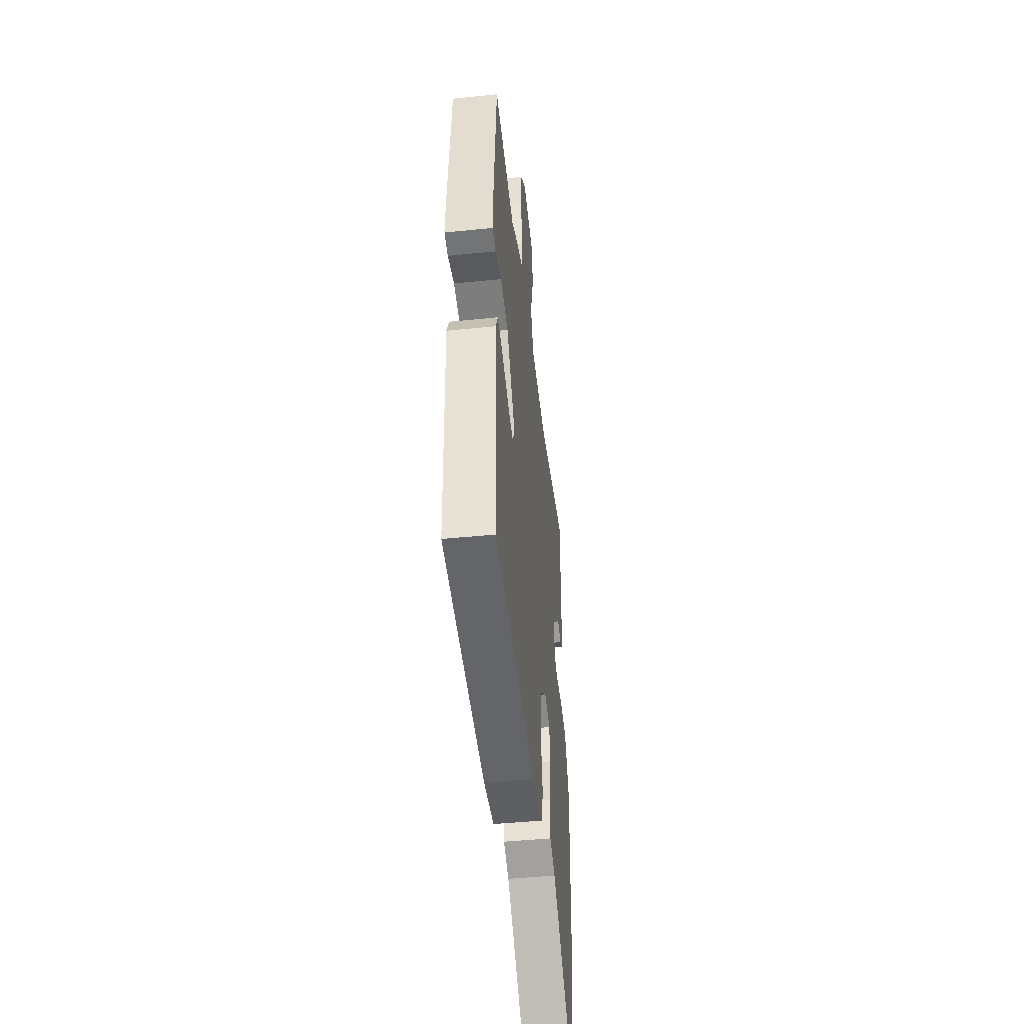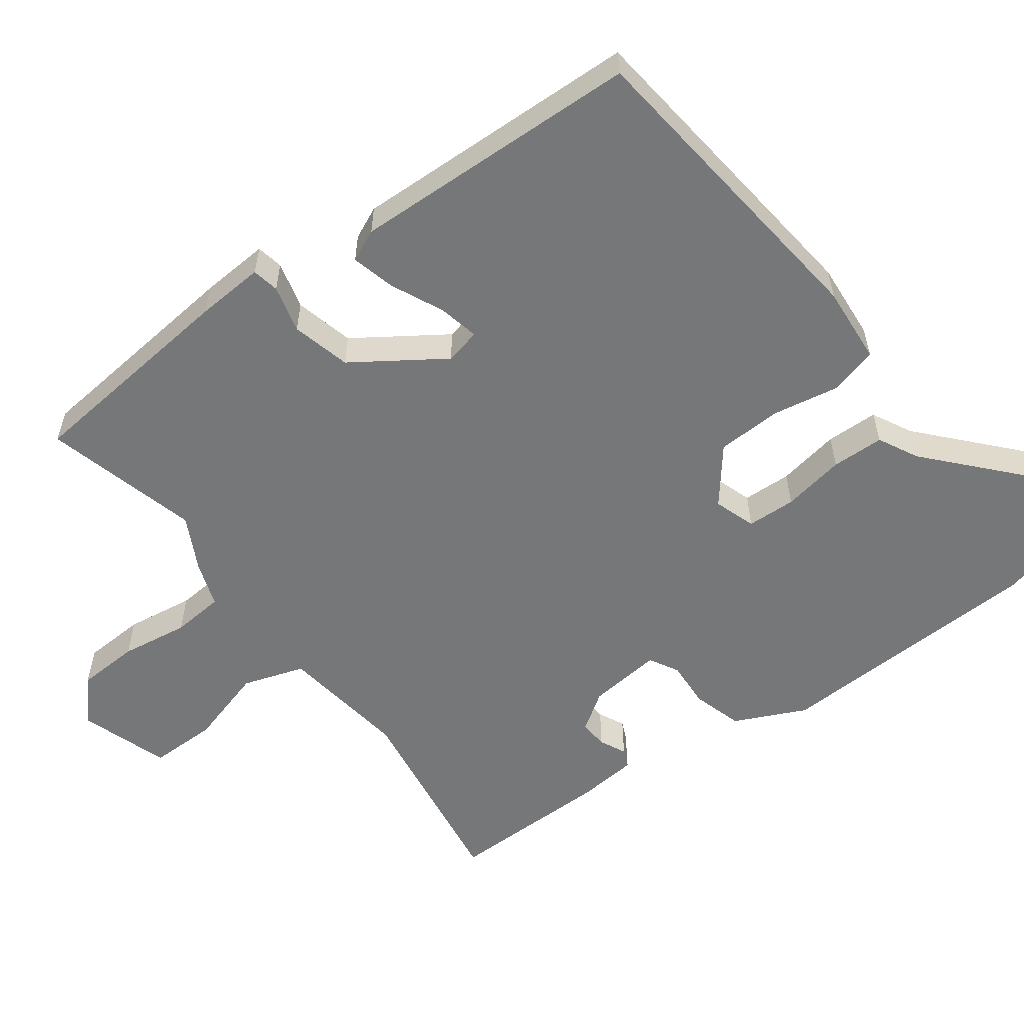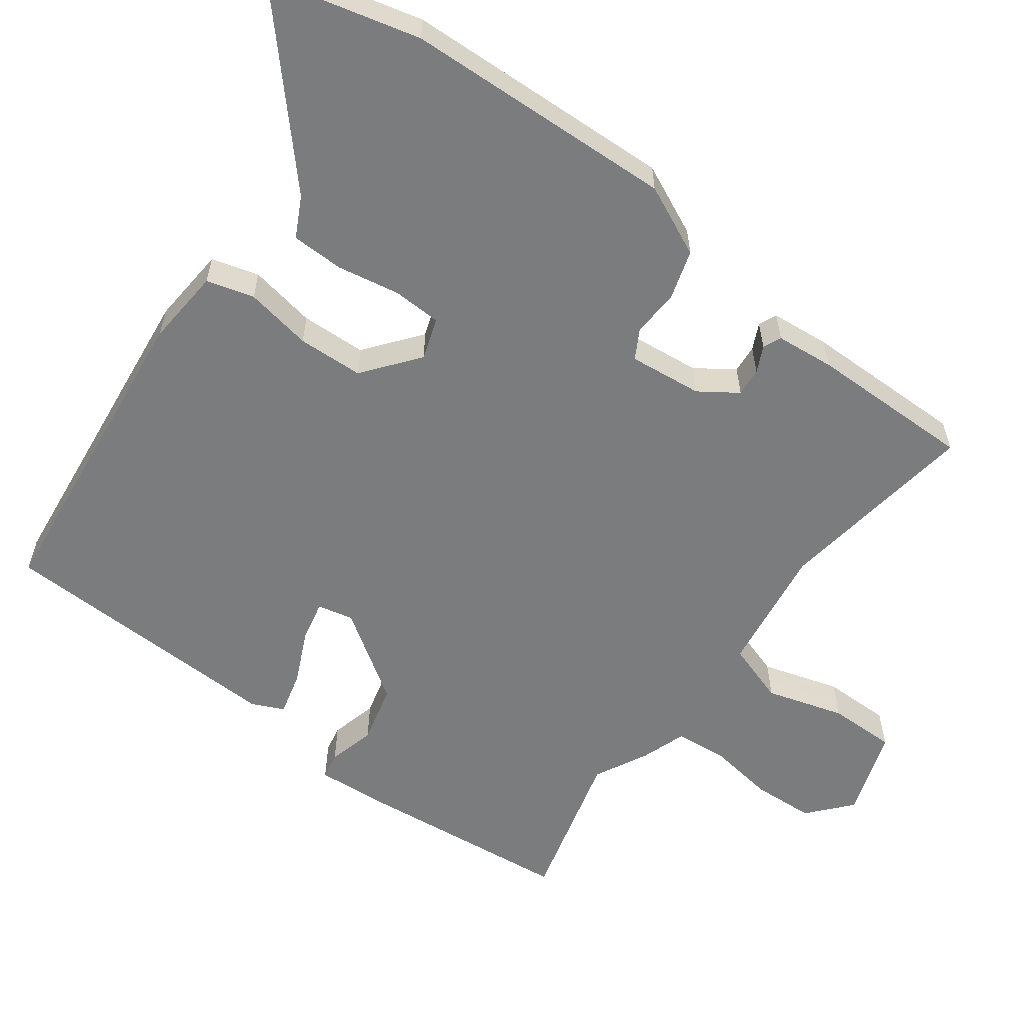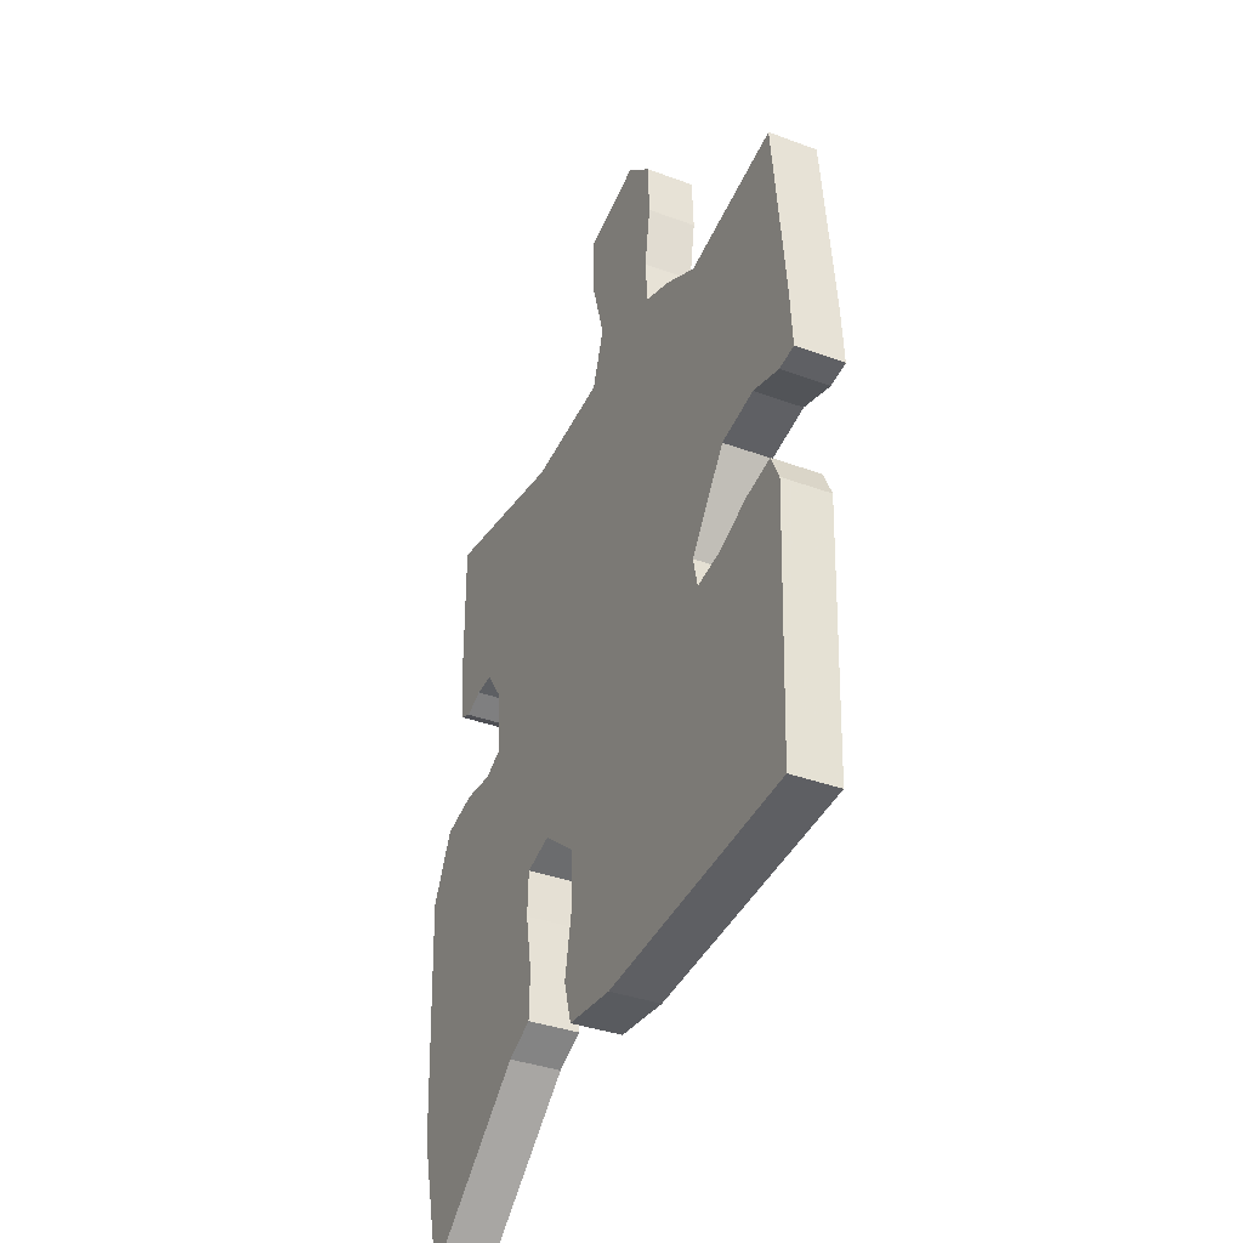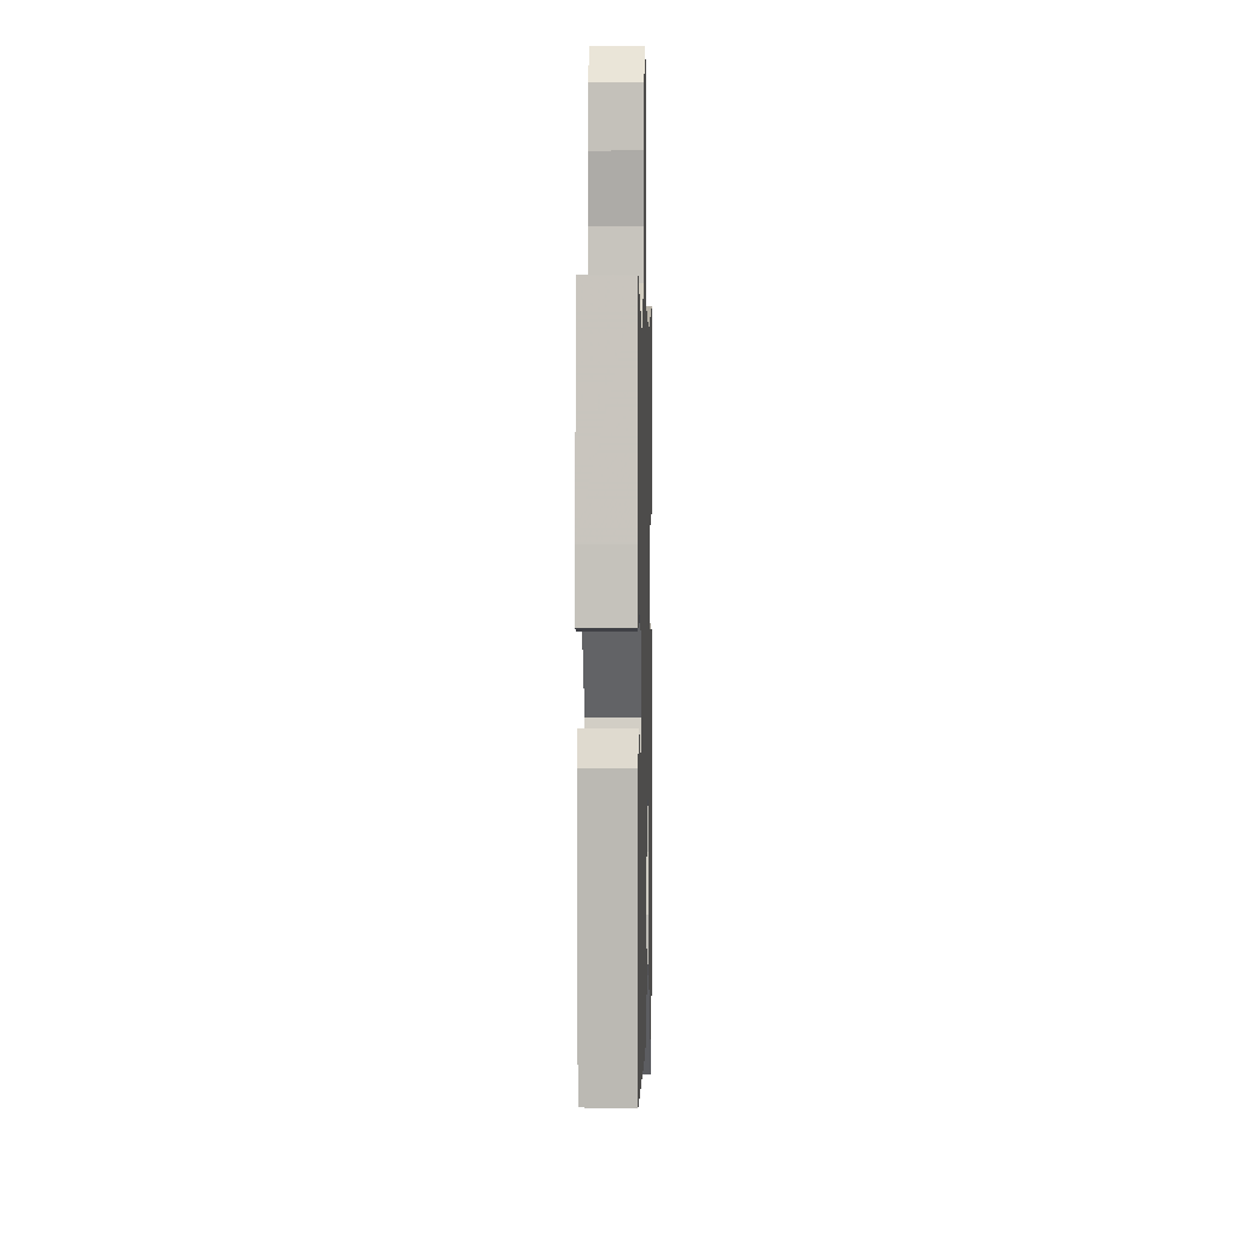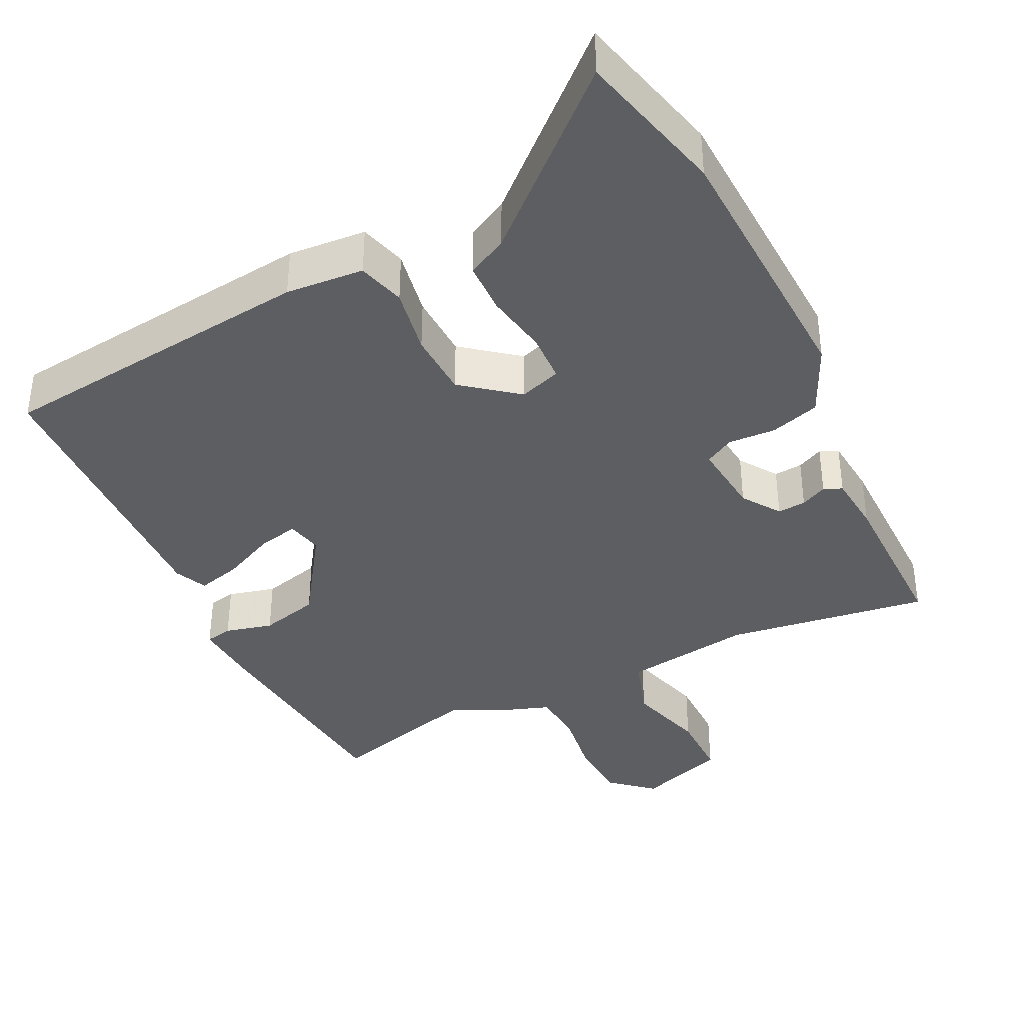
<metadata>
{"format":"obj","ext":"obj","renderer":"f3d","projection":"perspective","resolution":1024,"background":"white","views":[{"elev":-45.6,"azim":96.7,"up":"+Z"},{"elev":-57.0,"azim":126.7,"up":"+Y"},{"elev":-58.7,"azim":-126.1,"up":"+Y"},{"elev":-36.4,"azim":64.2,"up":"+Z"},{"elev":4.7,"azim":91.6,"up":"+Z"},{"elev":-38.6,"azim":-153.5,"up":"+Y"}]}
</metadata>
<code>
v -0.456 0.07 0.504
v -0.178 0.07 0.462
v -0.002 0.07 0.486
v 0.026 0.07 0.57
v -0.005 0.07 0.677
v -0.005 0.07 0.77
v 0.116 0.07 0.81
v 0.174 0.07 0.759
v 0.178 0.07 0.674
v 0.164 0.07 0.581
v 0.17 0.07 0.51
v 0.232 0.07 0.488
v 0.305 0.07 0.45
v 0.518 0.07 0.505
v 0.548 0.07 0.204
v 0.554 0.07 0.11
v 0.517 0.07 0.103
v 0.452 0.07 0.12
v 0.371 0.07 0.1
v 0.288 0.07 -0.022
v 0.299 0.07 -0.071
v 0.355 0.07 -0.059
v 0.427 0.07 -0.026
v 0.487 0.07 -0.011
v 0.507 0.07 -0.055
v 0.493 0.07 -0.454
v 0.053 0.07 -0.501
v -0.054 0.07 -0.492
v -0.072 0.07 -0.427
v -0.055 0.07 -0.335
v -0.058 0.07 -0.245
v -0.133 0.07 -0.185
v -0.19 0.07 -0.204
v -0.193 0.07 -0.271
v -0.178 0.07 -0.357
v -0.18 0.07 -0.429
v -0.235 0.07 -0.457
v -0.461 0.07 -0.659
v -0.511 0.07 -0.454
v -0.523 0.07 -0.081
v -0.477 0.07 0.016
v -0.409 0.07 0.036
v -0.344 0.07 0.032
v -0.304 0.07 0.054
v -0.314 0.07 0.155
v -0.349 0.07 0.207
v -0.388 0.07 0.204
v -0.424 0.07 0.187
v -0.449 0.07 0.198
v -0.456 0.07 0.279
v -0.456 0 0.504
v -0.178 0 0.462
v -0.002 0 0.486
v 0.026 0 0.57
v -0.005 0 0.677
v -0.005 0 0.77
v 0.116 0 0.81
v 0.174 0 0.759
v 0.178 0 0.674
v 0.164 0 0.581
v 0.17 0 0.51
v 0.232 0 0.488
v 0.305 0 0.45
v 0.518 0 0.505
v 0.548 0 0.204
v 0.554 0 0.11
v 0.517 0 0.103
v 0.452 0 0.12
v 0.371 0 0.1
v 0.288 0 -0.022
v 0.299 0 -0.071
v 0.355 0 -0.059
v 0.427 0 -0.026
v 0.487 0 -0.011
v 0.507 0 -0.055
v 0.493 0 -0.454
v 0.053 0 -0.501
v -0.054 0 -0.492
v -0.072 0 -0.427
v -0.055 0 -0.335
v -0.058 0 -0.245
v -0.133 0 -0.185
v -0.19 0 -0.204
v -0.193 0 -0.271
v -0.178 0 -0.357
v -0.18 0 -0.429
v -0.235 0 -0.457
v -0.461 0 -0.659
v -0.511 0 -0.454
v -0.523 0 -0.081
v -0.477 0 0.016
v -0.409 0 0.036
v -0.344 0 0.032
v -0.304 0 0.054
v -0.314 0 0.155
v -0.349 0 0.207
v -0.388 0 0.204
v -0.424 0 0.187
v -0.449 0 0.198
v -0.456 0 0.279
f 50 1 2
f 49 50 2
f 48 49 2
f 47 48 2
f 46 47 2 3
f 45 46 3
f 44 45 3
f 41 42 43
f 40 41 43
f 39 40 43
f 38 39 43
f 37 38 43
f 37 43 44
f 36 37 44
f 35 36 44
f 34 35 44
f 33 34 44
f 32 33 44 3
f 28 29 30
f 27 28 30
f 26 27 30
f 25 26 30
f 24 25 30
f 23 24 30
f 22 23 30
f 21 22 30 31
f 32 3 4
f 31 32 4
f 21 31 4
f 20 21 4
f 16 17 18
f 15 16 18
f 14 15 18
f 13 14 18
f 13 18 19
f 12 13 19
f 11 12 19
f 8 9 10
f 7 8 10
f 6 7 10
f 5 6 10
f 4 5 10
f 4 10 11
f 4 11 19 20
f 52 51 100
f 52 100 99
f 52 99 98
f 52 98 97
f 53 52 97 96
f 53 96 95
f 53 95 94
f 93 92 91
f 93 91 90
f 93 90 89
f 93 89 88
f 93 88 87
f 94 93 87
f 94 87 86
f 94 86 85
f 94 85 84
f 94 84 83
f 53 94 83 82
f 80 79 78
f 80 78 77
f 80 77 76
f 80 76 75
f 80 75 74
f 80 74 73
f 80 73 72
f 81 80 72 71
f 54 53 82
f 54 82 81
f 54 81 71
f 54 71 70
f 68 67 66
f 68 66 65
f 68 65 64
f 68 64 63
f 69 68 63
f 69 63 62
f 69 62 61
f 60 59 58
f 60 58 57
f 60 57 56
f 60 56 55
f 60 55 54
f 61 60 54
f 70 69 61 54
f 1 51 52 2
f 2 52 53 3
f 3 53 54 4
f 4 54 55 5
f 5 55 56 6
f 6 56 57 7
f 7 57 58 8
f 8 58 59 9
f 9 59 60 10
f 10 60 61 11
f 11 61 62 12
f 12 62 63 13
f 13 63 64 14
f 14 64 65 15
f 15 65 66 16
f 16 66 67 17
f 17 67 68 18
f 18 68 69 19
f 19 69 70 20
f 20 70 71 21
f 21 71 72 22
f 22 72 73 23
f 23 73 74 24
f 24 74 75 25
f 25 75 76 26
f 26 76 77 27
f 27 77 78 28
f 28 78 79 29
f 29 79 80 30
f 30 80 81 31
f 31 81 82 32
f 32 82 83 33
f 33 83 84 34
f 34 84 85 35
f 35 85 86 36
f 36 86 87 37
f 37 87 88 38
f 38 88 89 39
f 39 89 90 40
f 40 90 91 41
f 41 91 92 42
f 42 92 93 43
f 43 93 94 44
f 44 94 95 45
f 45 95 96 46
f 46 96 97 47
f 47 97 98 48
f 48 98 99 49
f 49 99 100 50
f 50 100 51 1

</code>
